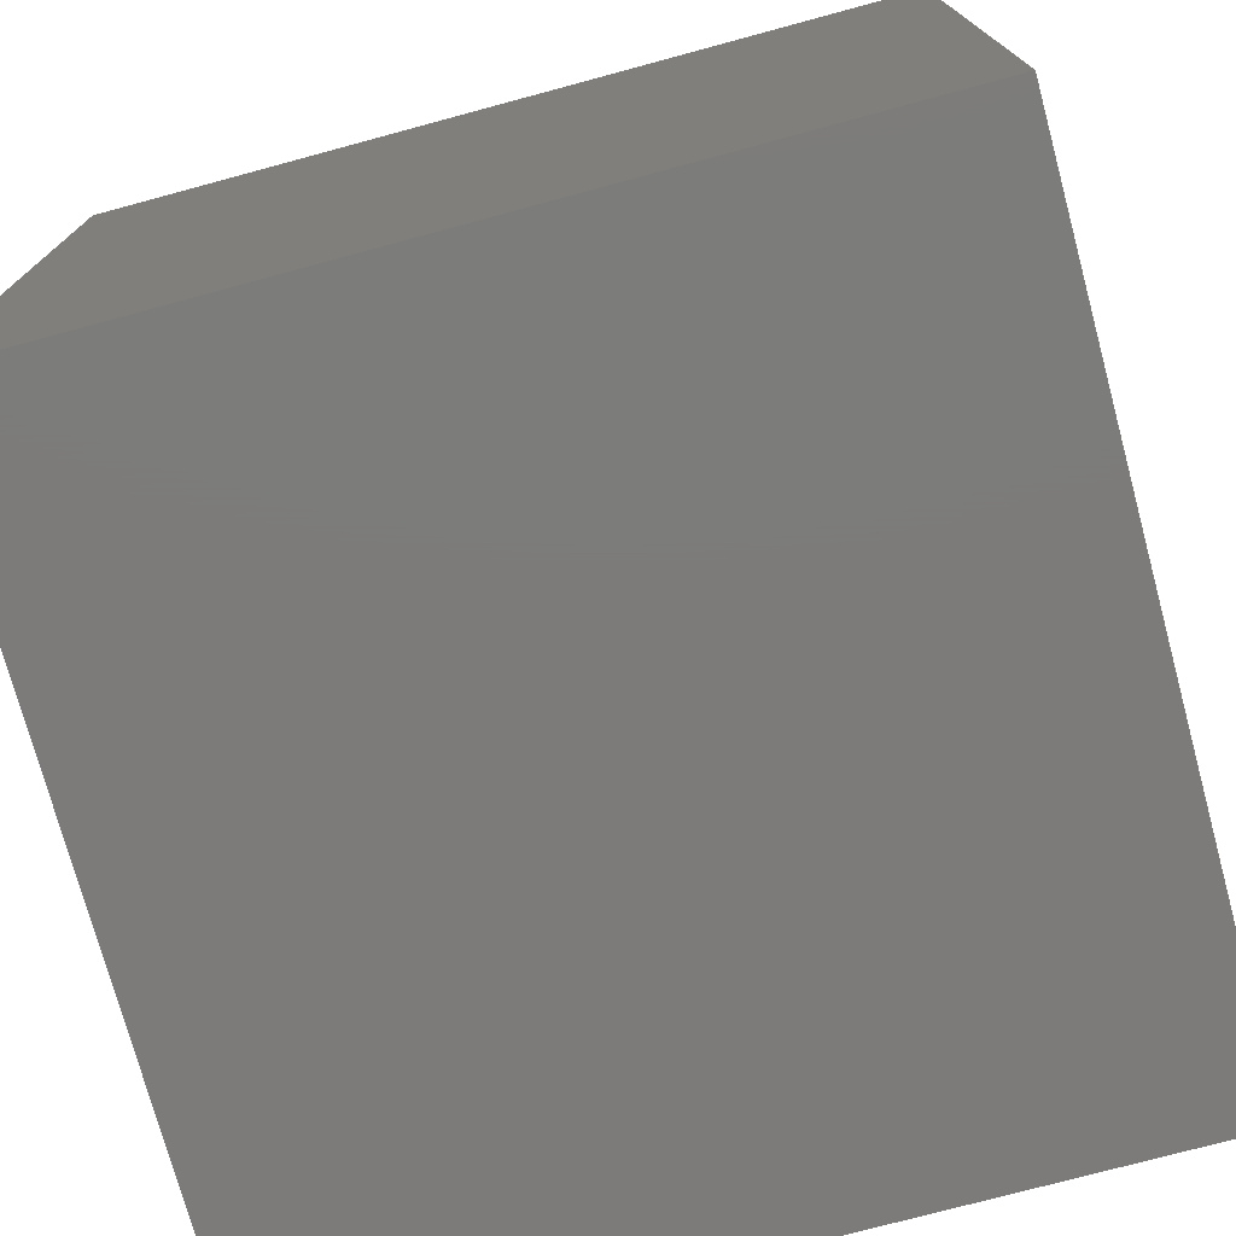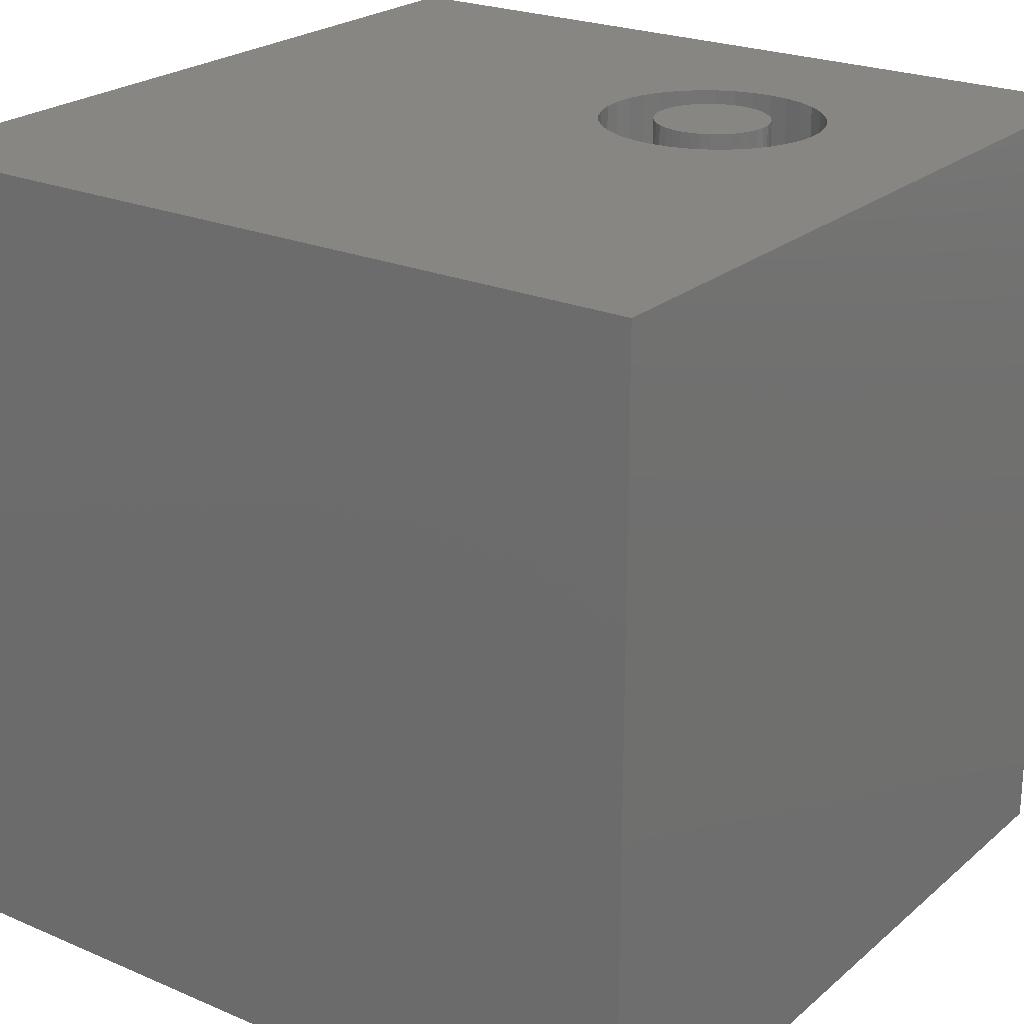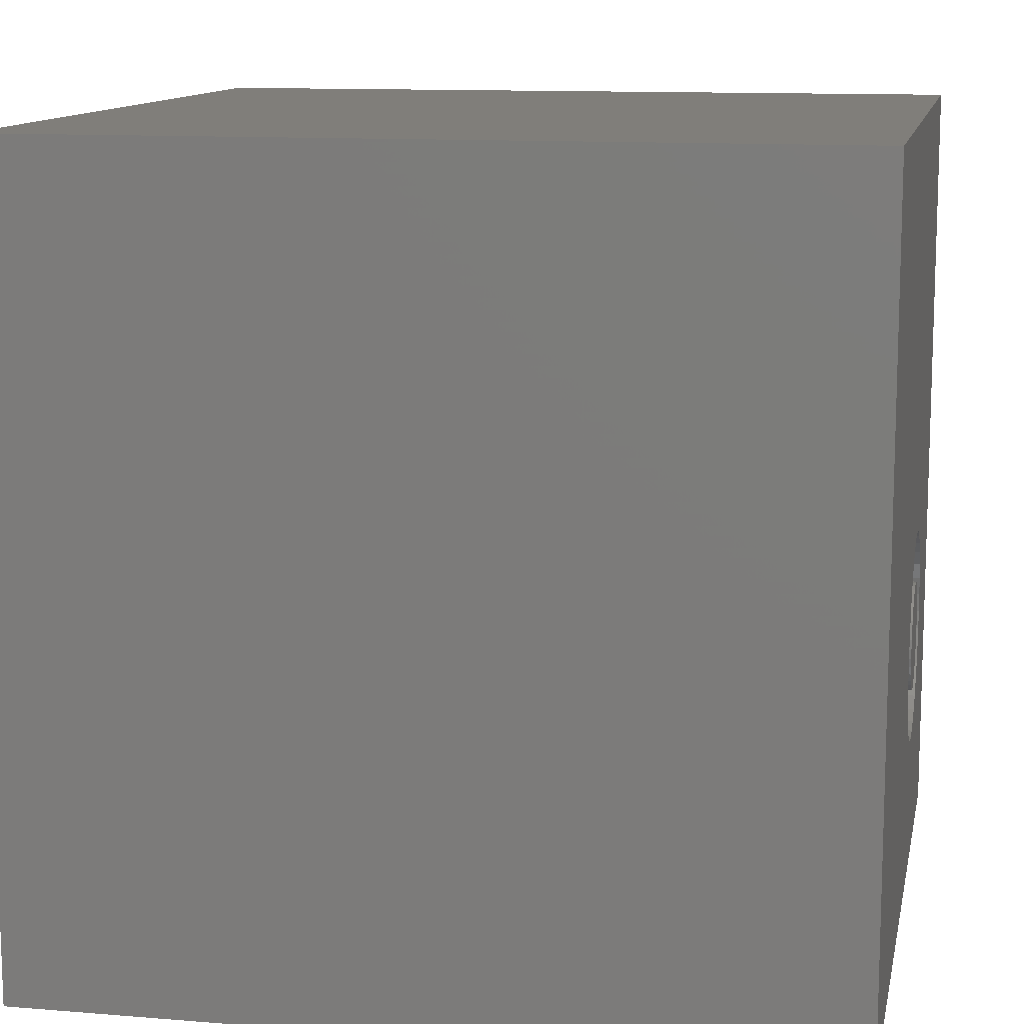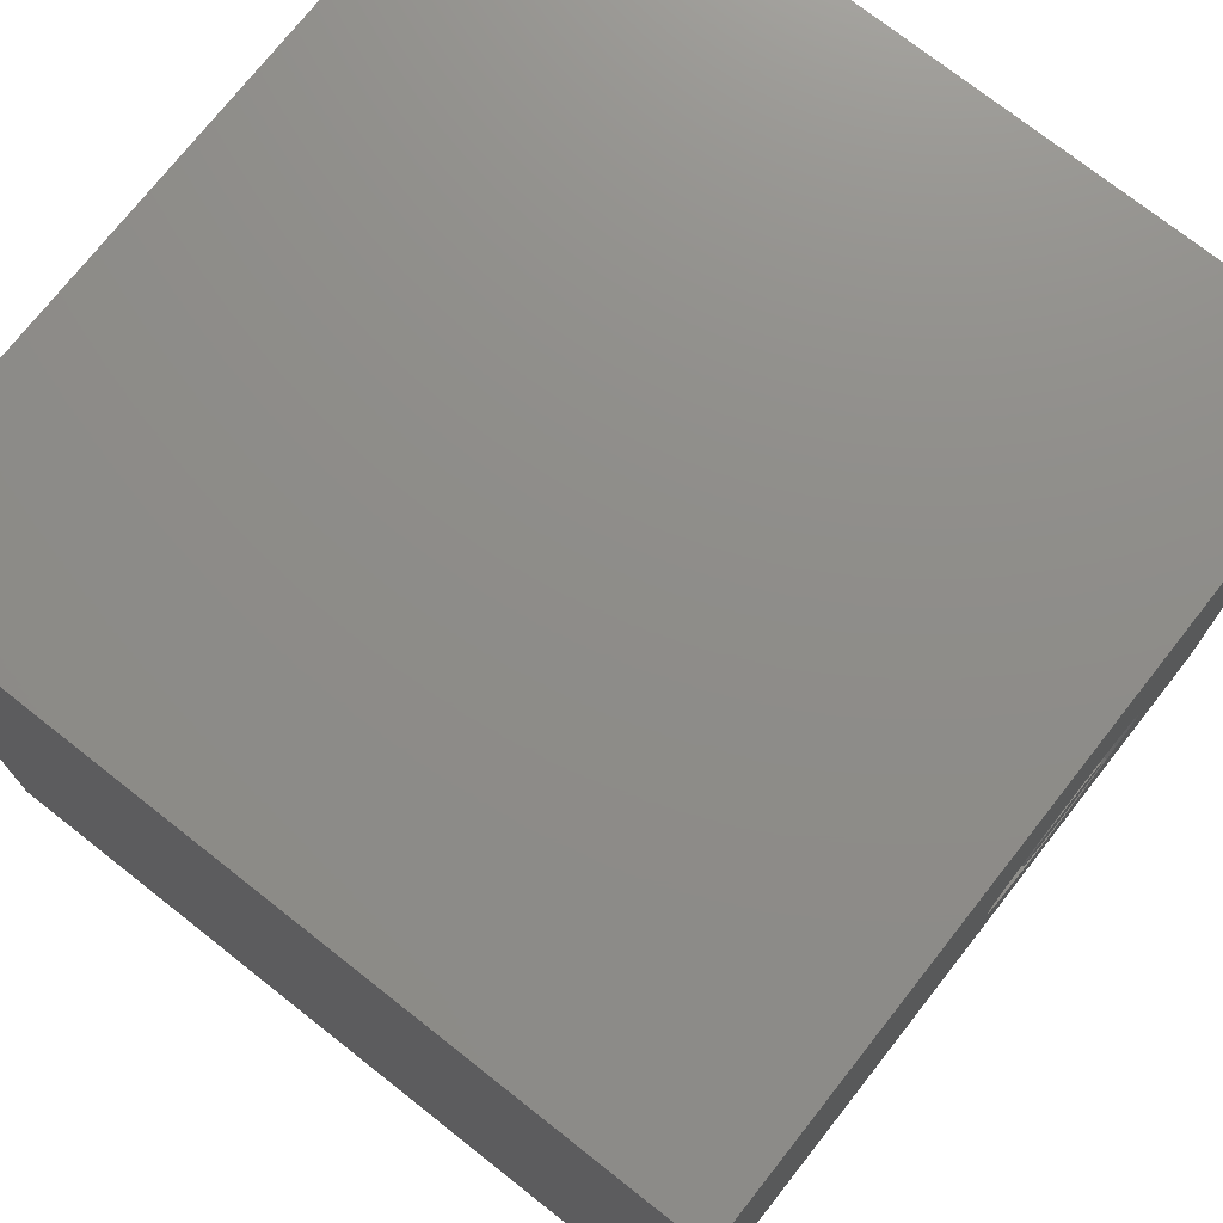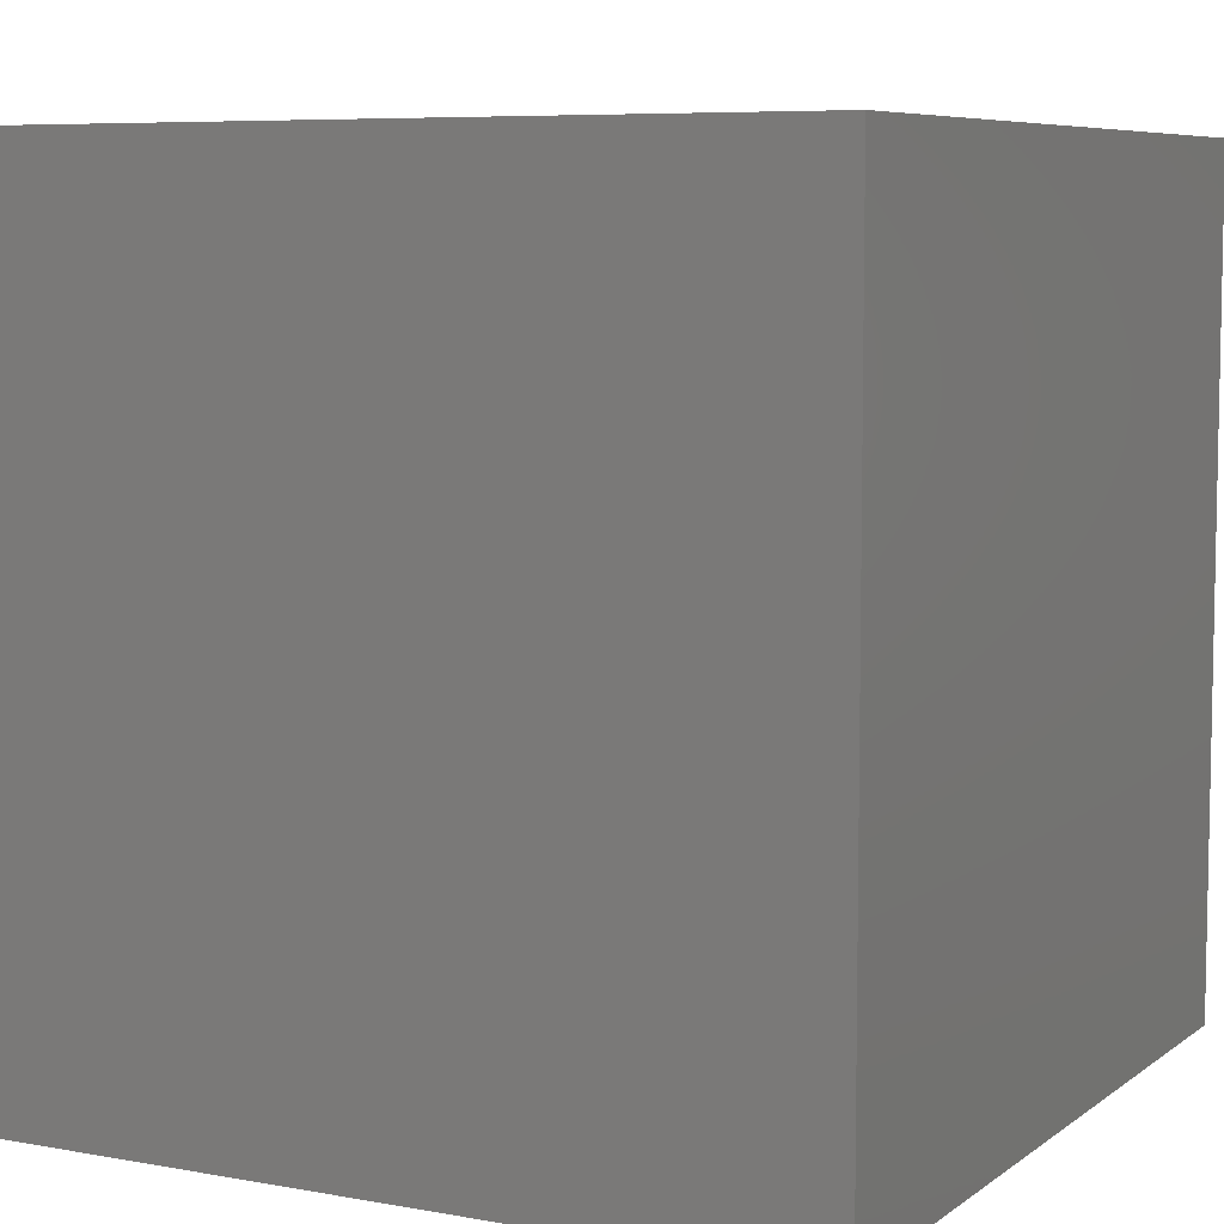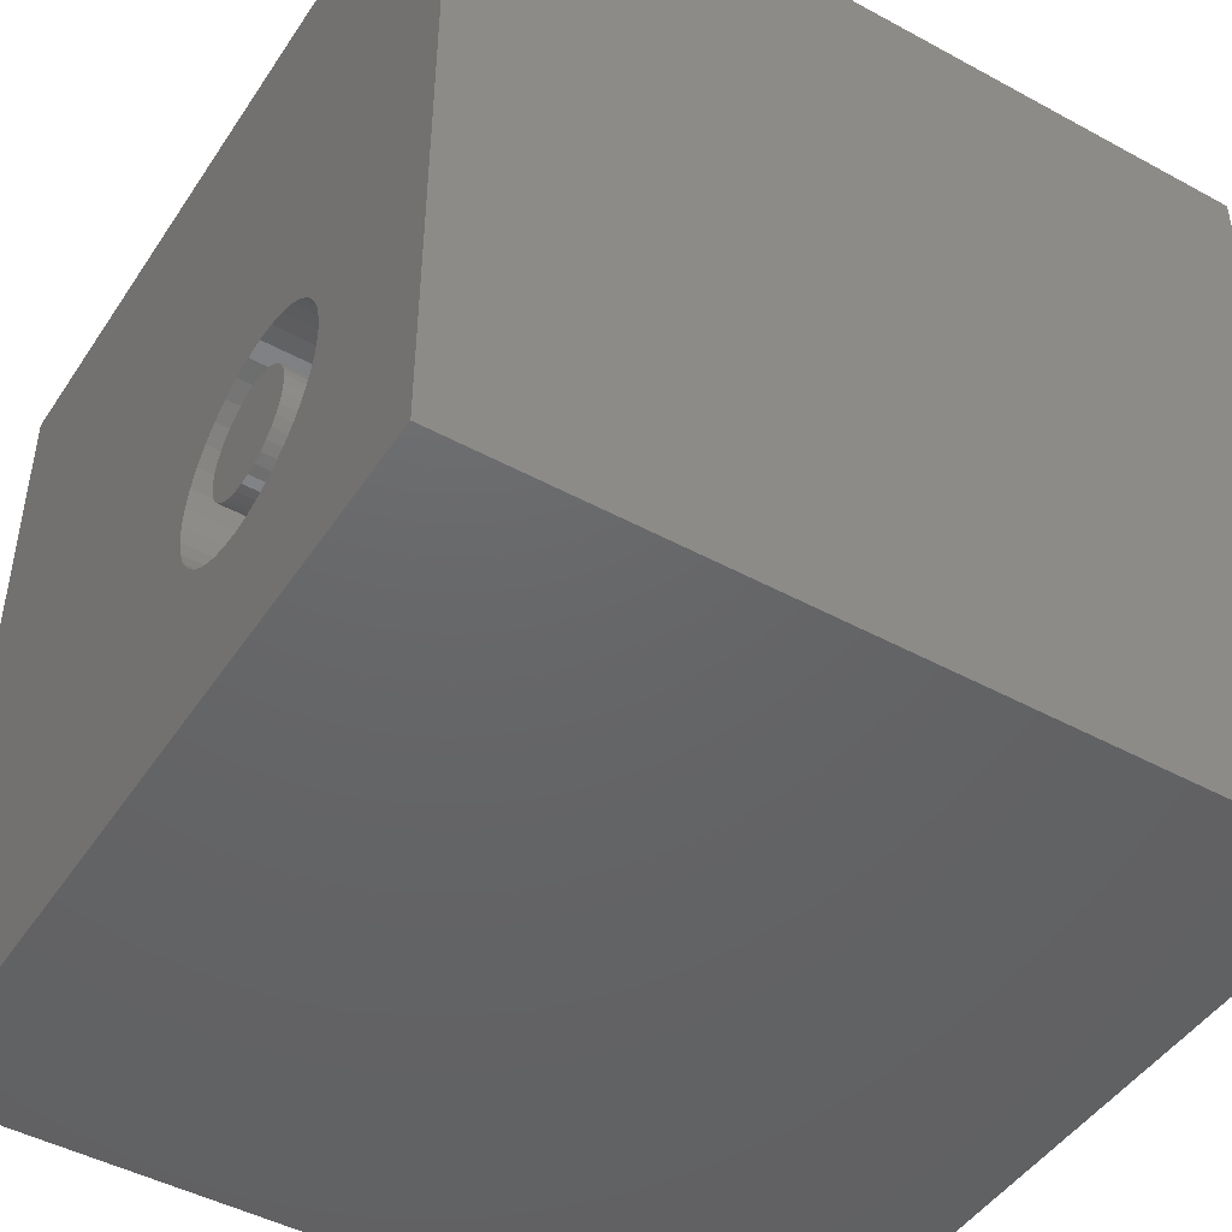
<metadata>
{"format":"stl","ext":"stl","renderer":"f3d","projection":"perspective","resolution":1024,"background":"white","views":[{"elev":-75.0,"azim":-164.9,"up":"+Y"},{"elev":23.3,"azim":-54.2,"up":"+Z"},{"elev":11.9,"azim":-78.9,"up":"+Y"},{"elev":74.3,"azim":-51.8,"up":"+Y"},{"elev":7.0,"azim":27.8,"up":"+Z"},{"elev":-46.4,"azim":58.2,"up":"+Y"}]}
</metadata>
<code>
# stl→obj: 152 verts, 300 faces
v 0 10 10
v 0 10 0
v 0 0 10
v 0 0 0
v 7.816 3.905 10
v 7.917 3.689 10
v 10 10 10
v 7.979 3.459 10
v 10 0 10
v 7.999 3.221 10
v 7.979 2.983 10
v 7.917 2.753 10
v 7.816 2.537 10
v 7.679 2.341 10
v 6.163 1.935 10
v 5.947 2.036 10
v 5.751 2.173 10
v 5.345 3.689 10
v 5.446 3.905 10
v 7.511 2.173 10
v 7.315 2.036 10
v 7.099 1.935 10
v 6.869 1.873 10
v 6.631 1.853 10
v 6.393 1.873 10
v 5.583 2.341 10
v 5.446 2.537 10
v 5.345 2.753 10
v 5.283 2.983 10
v 5.262 3.221 10
v 5.283 3.459 10
v 5.583 4.101 10
v 5.751 4.269 10
v 5.947 4.406 10
v 6.869 4.569 10
v 7.099 4.507 10
v 7.315 4.406 10
v 7.511 4.269 10
v 7.679 4.101 10
v 6.163 4.507 10
v 6.393 4.569 10
v 6.631 4.59 10
v 10 10 0
v 10 0 0
v 7.979 2.983 5.575
v 7.999 3.221 5.575
v 7.979 3.459 5.575
v 7.917 3.689 5.575
v 7.816 3.905 5.575
v 7.679 4.101 5.575
v 7.511 4.269 5.575
v 7.315 4.406 5.575
v 7.099 4.507 5.575
v 6.869 4.569 5.575
v 6.631 4.59 5.575
v 6.393 4.569 5.575
v 6.163 4.507 5.575
v 5.947 4.406 5.575
v 5.751 4.269 5.575
v 5.583 4.101 5.575
v 5.446 3.905 5.575
v 5.345 3.689 5.575
v 5.283 3.459 5.575
v 5.262 3.221 5.575
v 5.283 2.983 5.575
v 5.345 2.753 5.575
v 5.446 2.537 5.575
v 5.583 2.341 5.575
v 5.751 2.173 5.575
v 5.947 2.036 5.575
v 6.163 1.935 5.575
v 6.393 1.873 5.575
v 6.631 1.853 5.575
v 6.869 1.873 5.575
v 7.099 1.935 5.575
v 7.315 2.036 5.575
v 7.511 2.173 5.575
v 7.679 2.341 5.575
v 7.816 2.537 5.575
v 7.917 2.753 5.575
v 6.508 3.917 5.575
v 6.389 3.886 5.575
v 6.277 3.833 5.575
v 6.176 3.763 5.575
v 6.089 3.676 5.575
v 6.019 3.575 5.575
v 5.966 3.463 5.575
v 5.935 3.344 5.575
v 5.924 3.221 5.575
v 5.935 3.098 5.575
v 5.966 2.979 5.575
v 6.019 2.868 5.575
v 6.089 2.767 5.575
v 6.176 2.679 5.575
v 6.277 2.609 5.575
v 6.389 2.557 5.575
v 6.508 2.525 5.575
v 6.631 2.514 5.575
v 6.754 2.525 5.575
v 6.873 2.557 5.575
v 6.984 2.609 5.575
v 7.085 2.679 5.575
v 7.173 2.767 5.575
v 7.243 2.868 5.575
v 7.295 2.979 5.575
v 7.327 3.098 5.575
v 7.338 3.221 5.575
v 7.327 3.344 5.575
v 7.295 3.463 5.575
v 7.243 3.575 5.575
v 7.173 3.676 5.575
v 7.085 3.763 5.575
v 6.984 3.833 5.575
v 6.873 3.886 5.575
v 6.754 3.917 5.575
v 6.631 3.928 5.575
v 7.338 3.221 10
v 7.327 3.098 10
v 7.295 2.979 10
v 7.243 2.868 10
v 7.173 2.767 10
v 7.085 2.679 10
v 6.984 2.609 10
v 6.873 2.557 10
v 6.754 2.525 10
v 6.631 2.514 10
v 6.508 2.525 10
v 6.389 2.557 10
v 6.277 2.609 10
v 6.176 2.679 10
v 6.089 2.767 10
v 6.019 2.868 10
v 5.966 2.979 10
v 5.935 3.098 10
v 5.924 3.221 10
v 5.935 3.344 10
v 5.966 3.463 10
v 6.019 3.575 10
v 6.089 3.676 10
v 6.176 3.763 10
v 6.277 3.833 10
v 6.389 3.886 10
v 6.508 3.917 10
v 6.631 3.928 10
v 6.754 3.917 10
v 6.873 3.886 10
v 6.984 3.833 10
v 7.085 3.763 10
v 7.173 3.676 10
v 7.243 3.575 10
v 7.295 3.463 10
v 7.327 3.344 10
f 1 2 3
f 3 2 4
f 5 6 7
f 7 6 8
f 7 8 9
f 9 8 10
f 9 10 11
f 11 12 9
f 9 12 13
f 9 13 14
f 15 16 3
f 3 16 17
f 1 18 19
f 14 20 9
f 9 20 21
f 9 21 22
f 22 23 9
f 9 23 24
f 9 24 3
f 3 24 25
f 3 25 15
f 17 26 3
f 3 26 27
f 3 27 28
f 28 29 3
f 3 29 30
f 3 30 1
f 1 30 31
f 1 31 18
f 19 32 1
f 1 32 33
f 1 33 34
f 35 36 7
f 7 36 37
f 37 38 7
f 7 38 39
f 7 39 5
f 34 40 1
f 1 40 41
f 1 41 7
f 7 41 42
f 7 42 35
f 43 7 44
f 44 7 9
f 2 43 4
f 4 43 44
f 7 43 1
f 1 43 2
f 44 9 4
f 4 9 3
f 45 10 46
f 46 10 8
f 46 8 47
f 47 8 6
f 47 6 48
f 48 6 5
f 48 5 49
f 49 5 39
f 49 39 50
f 50 39 38
f 50 38 51
f 51 38 37
f 51 37 52
f 52 37 36
f 52 36 53
f 53 36 35
f 53 35 54
f 54 35 42
f 54 42 55
f 55 42 41
f 55 41 56
f 56 41 40
f 56 40 57
f 57 40 34
f 57 34 58
f 58 34 33
f 58 33 59
f 59 33 32
f 59 32 60
f 60 32 19
f 60 19 61
f 61 19 18
f 61 18 62
f 62 18 31
f 62 31 63
f 63 31 30
f 63 30 64
f 64 30 29
f 64 29 65
f 65 29 28
f 65 28 66
f 66 28 27
f 66 27 67
f 67 27 26
f 67 26 68
f 68 26 17
f 68 17 69
f 69 17 16
f 69 16 70
f 70 16 15
f 70 15 71
f 71 15 25
f 71 25 72
f 72 25 24
f 72 24 73
f 73 24 23
f 73 23 74
f 74 23 22
f 74 22 75
f 75 22 21
f 75 21 76
f 76 21 20
f 76 20 77
f 77 20 14
f 77 14 78
f 78 14 13
f 78 13 79
f 79 13 12
f 79 12 80
f 80 12 11
f 80 11 45
f 45 11 10
f 81 56 82
f 82 56 57
f 82 57 83
f 83 57 58
f 83 58 84
f 84 58 59
f 84 59 85
f 85 59 60
f 85 60 86
f 86 60 61
f 86 61 87
f 87 61 62
f 87 62 88
f 88 62 63
f 88 63 89
f 89 63 64
f 89 64 90
f 90 64 65
f 90 65 91
f 91 65 66
f 91 66 92
f 92 66 67
f 92 67 93
f 93 67 68
f 93 68 94
f 94 68 69
f 94 69 95
f 95 69 70
f 95 70 96
f 96 70 71
f 96 71 97
f 97 71 72
f 97 72 98
f 98 72 73
f 98 73 99
f 99 73 74
f 99 74 100
f 100 74 75
f 100 75 101
f 101 75 76
f 101 76 102
f 102 76 77
f 102 77 103
f 103 77 78
f 103 78 104
f 104 78 79
f 104 79 105
f 105 79 80
f 105 80 106
f 106 80 45
f 106 45 107
f 107 45 46
f 107 46 108
f 108 46 47
f 108 47 109
f 109 47 48
f 109 48 110
f 110 48 49
f 110 49 111
f 111 49 50
f 111 50 112
f 112 50 51
f 112 51 113
f 113 51 52
f 113 52 114
f 114 52 53
f 114 53 115
f 115 53 54
f 115 54 116
f 116 54 55
f 116 55 81
f 81 55 56
f 108 117 107
f 107 117 118
f 107 118 106
f 106 118 119
f 106 119 105
f 105 119 120
f 105 120 104
f 104 120 121
f 104 121 103
f 103 121 122
f 103 122 102
f 102 122 123
f 102 123 101
f 101 123 124
f 101 124 100
f 100 124 125
f 100 125 99
f 99 125 126
f 99 126 98
f 98 126 127
f 98 127 97
f 97 127 128
f 97 128 96
f 96 128 129
f 96 129 95
f 95 129 130
f 95 130 94
f 94 130 131
f 94 131 93
f 93 131 132
f 93 132 92
f 92 132 133
f 92 133 91
f 91 133 134
f 91 134 90
f 90 134 135
f 90 135 89
f 89 135 136
f 89 136 88
f 88 136 137
f 88 137 87
f 87 137 138
f 87 138 86
f 86 138 139
f 86 139 85
f 85 139 140
f 85 140 84
f 84 140 141
f 84 141 83
f 83 141 142
f 83 142 82
f 82 142 143
f 82 143 81
f 81 143 144
f 81 144 116
f 116 144 145
f 116 145 115
f 115 145 146
f 115 146 114
f 114 146 147
f 114 147 113
f 113 147 148
f 113 148 112
f 112 148 149
f 112 149 111
f 111 149 150
f 111 150 110
f 110 150 151
f 110 151 109
f 109 151 152
f 109 152 108
f 108 152 117
f 146 145 138
f 137 126 138
f 138 126 125
f 125 124 138
f 138 124 123
f 138 123 122
f 122 121 138
f 138 121 120
f 138 120 119
f 152 151 138
f 138 151 150
f 138 150 149
f 141 140 142
f 142 140 143
f 145 144 138
f 138 144 143
f 138 143 139
f 139 143 140
f 129 128 137
f 137 128 127
f 137 127 126
f 119 118 138
f 138 118 117
f 138 117 152
f 149 148 138
f 138 148 147
f 138 147 146
f 137 136 135
f 132 131 137
f 137 131 130
f 137 130 129
f 135 134 137
f 137 134 133
f 137 133 132

</code>
